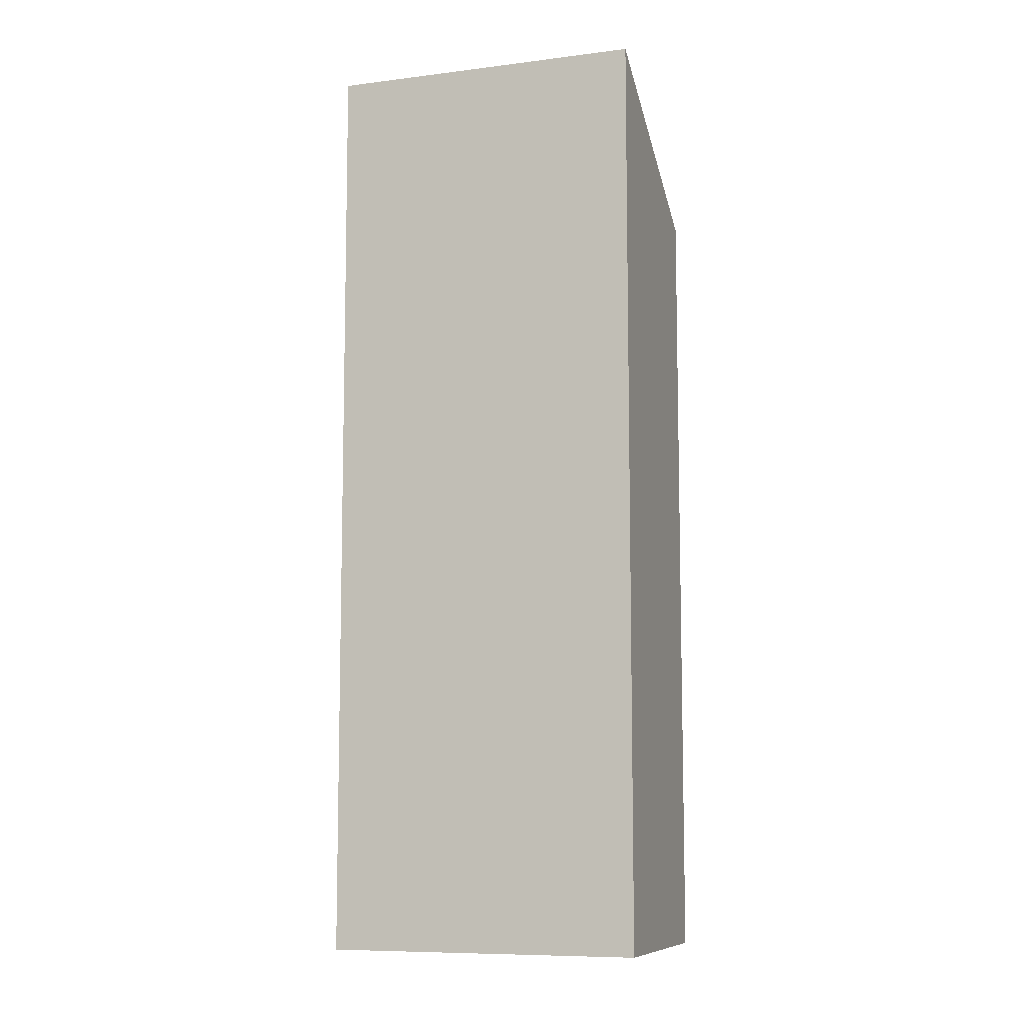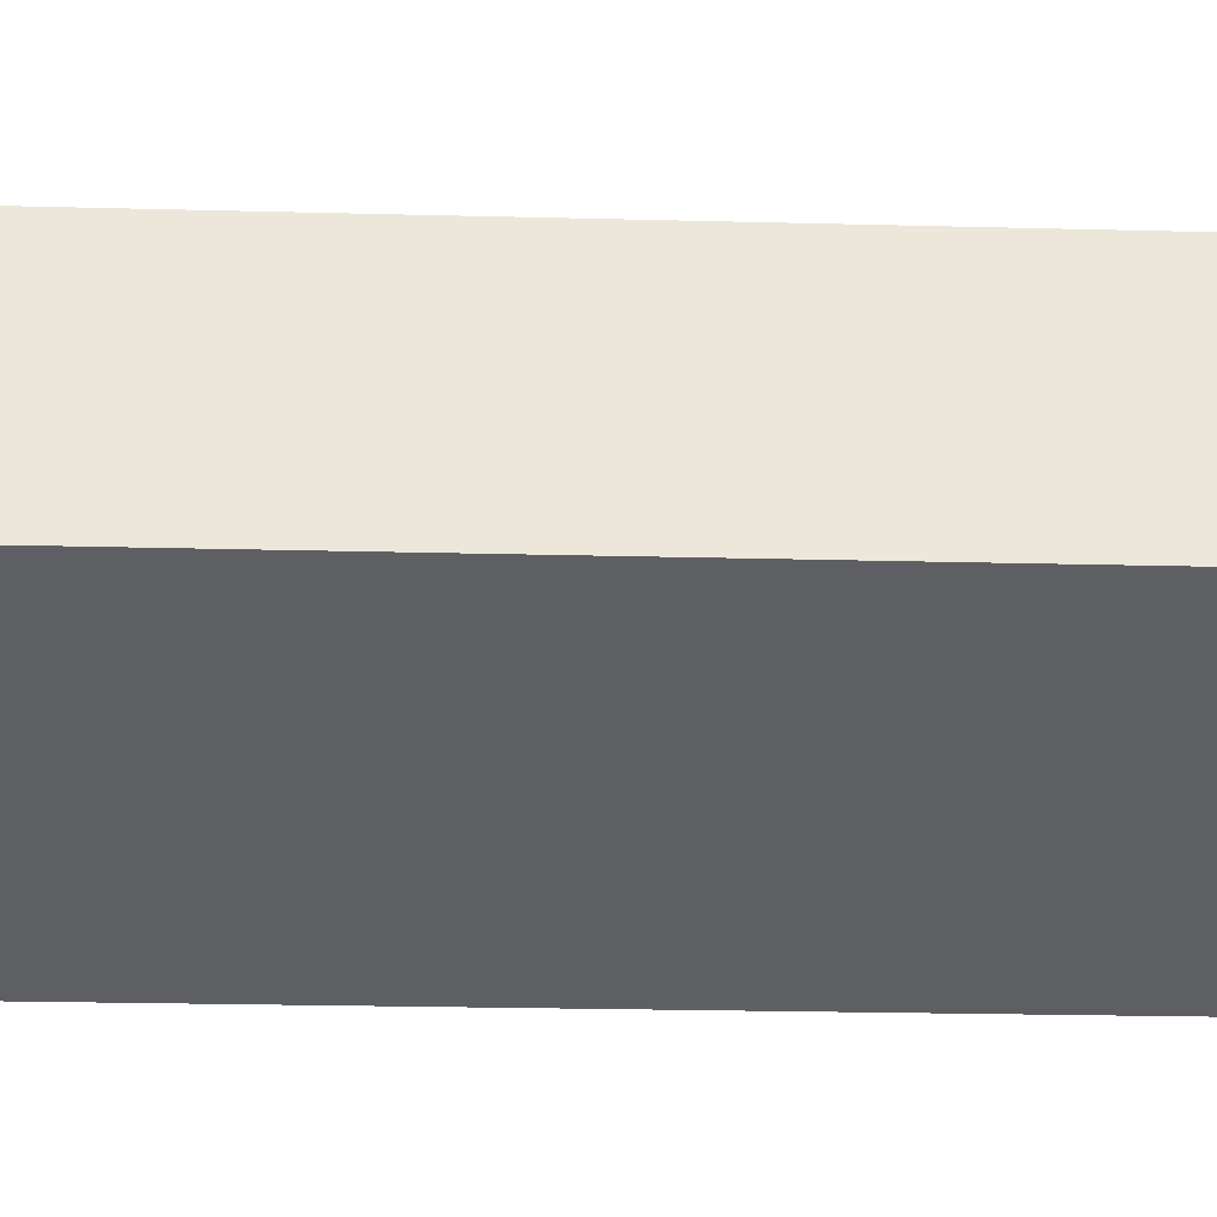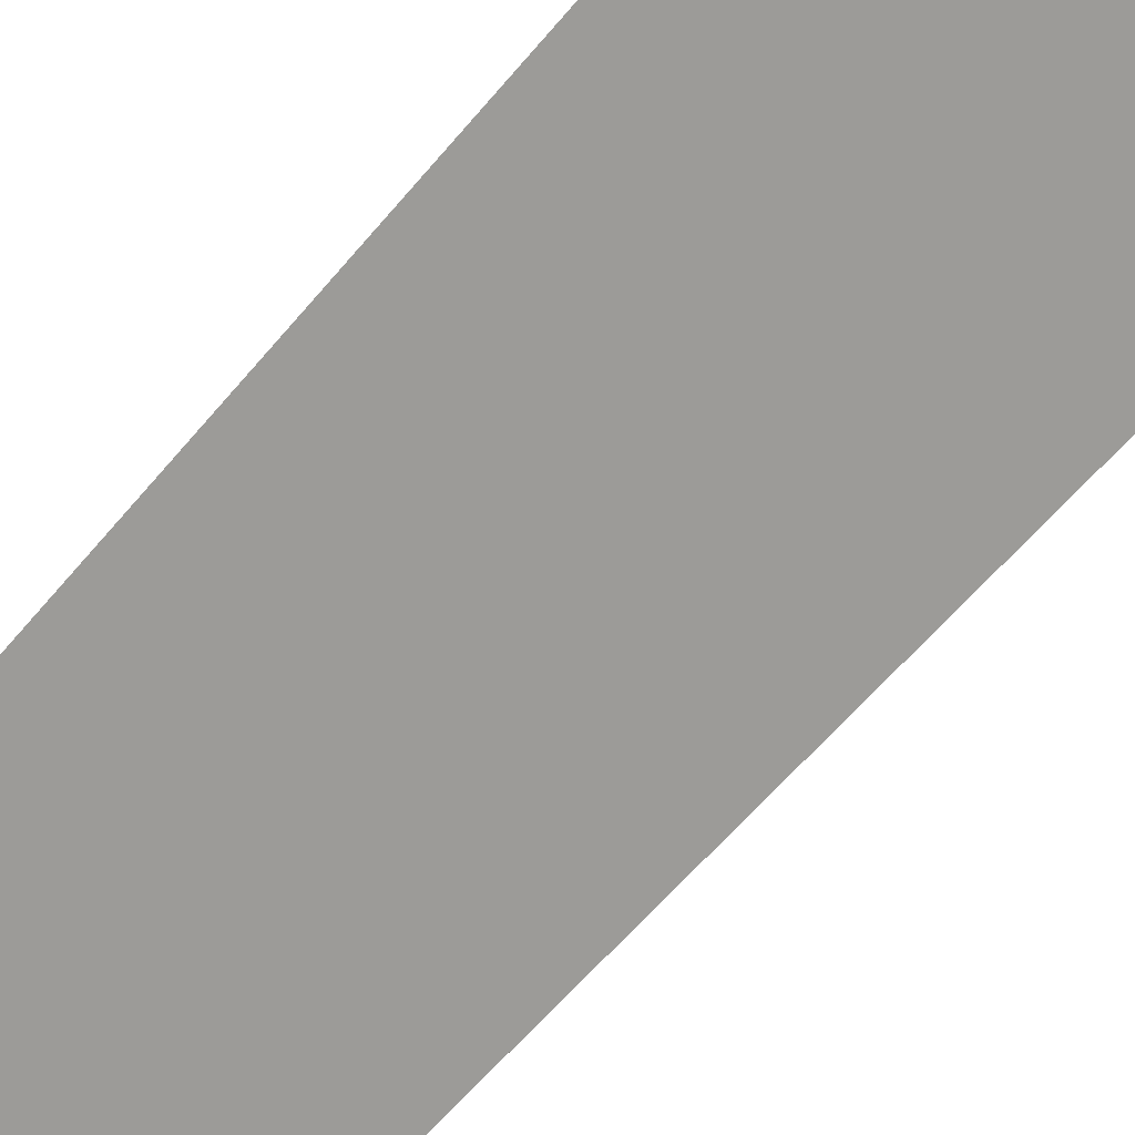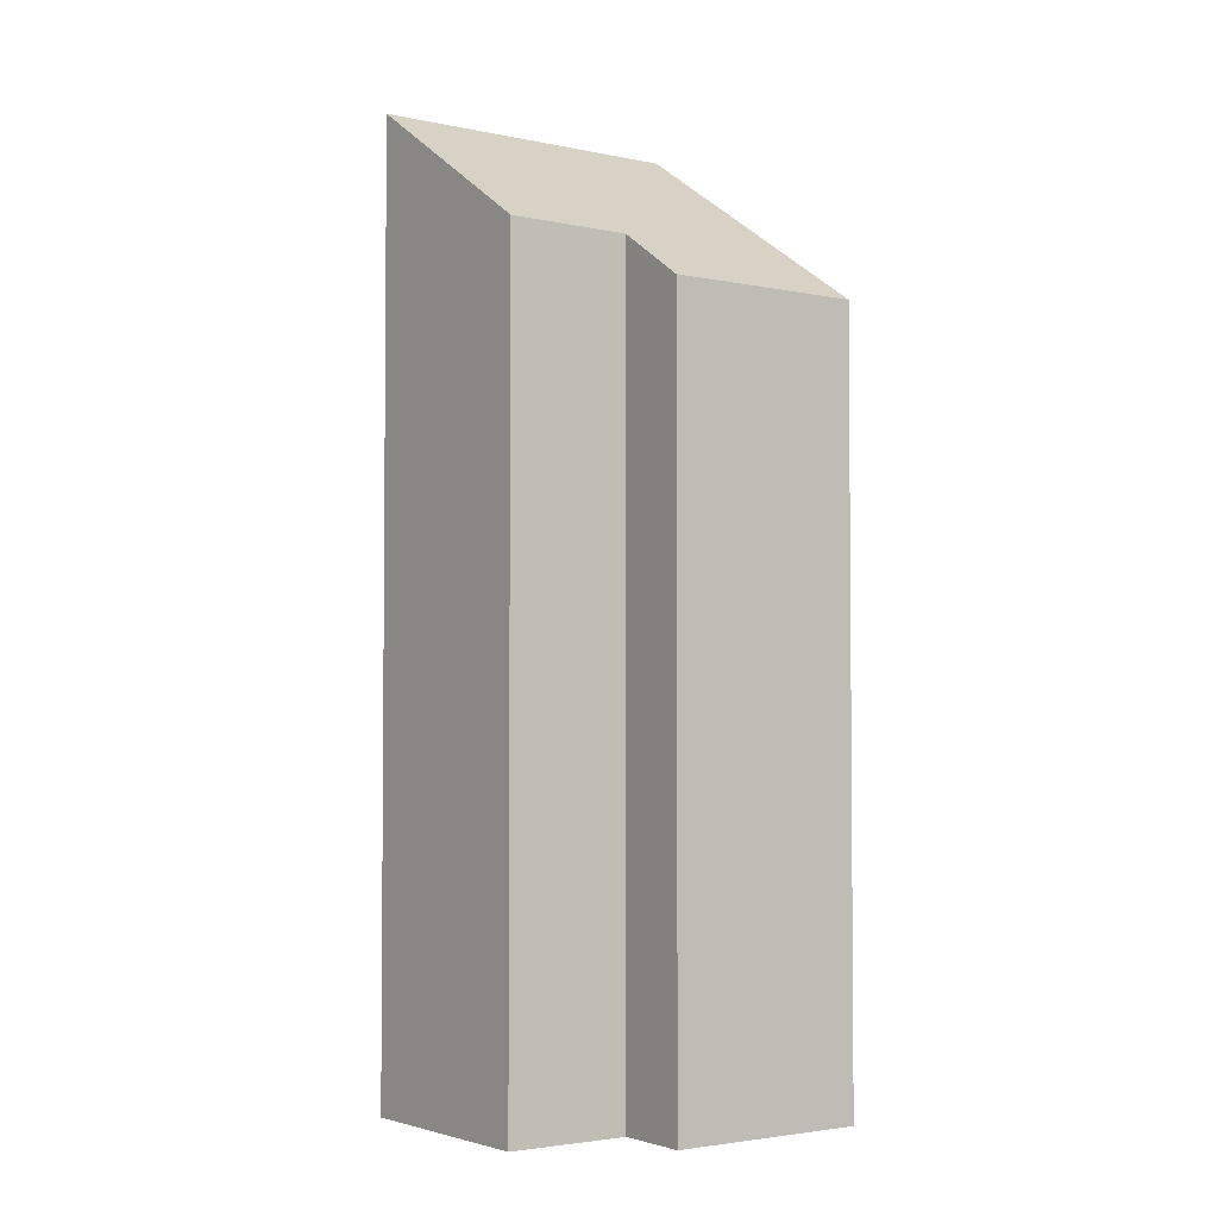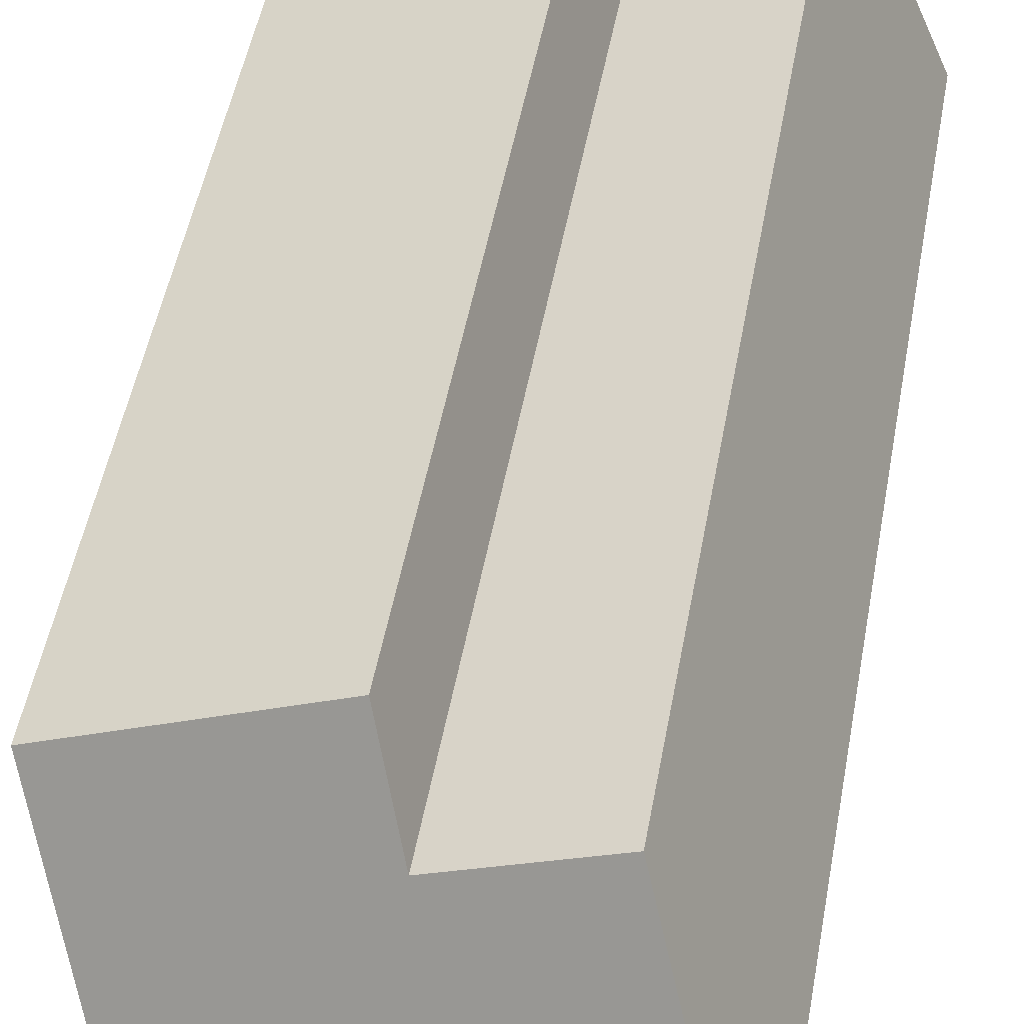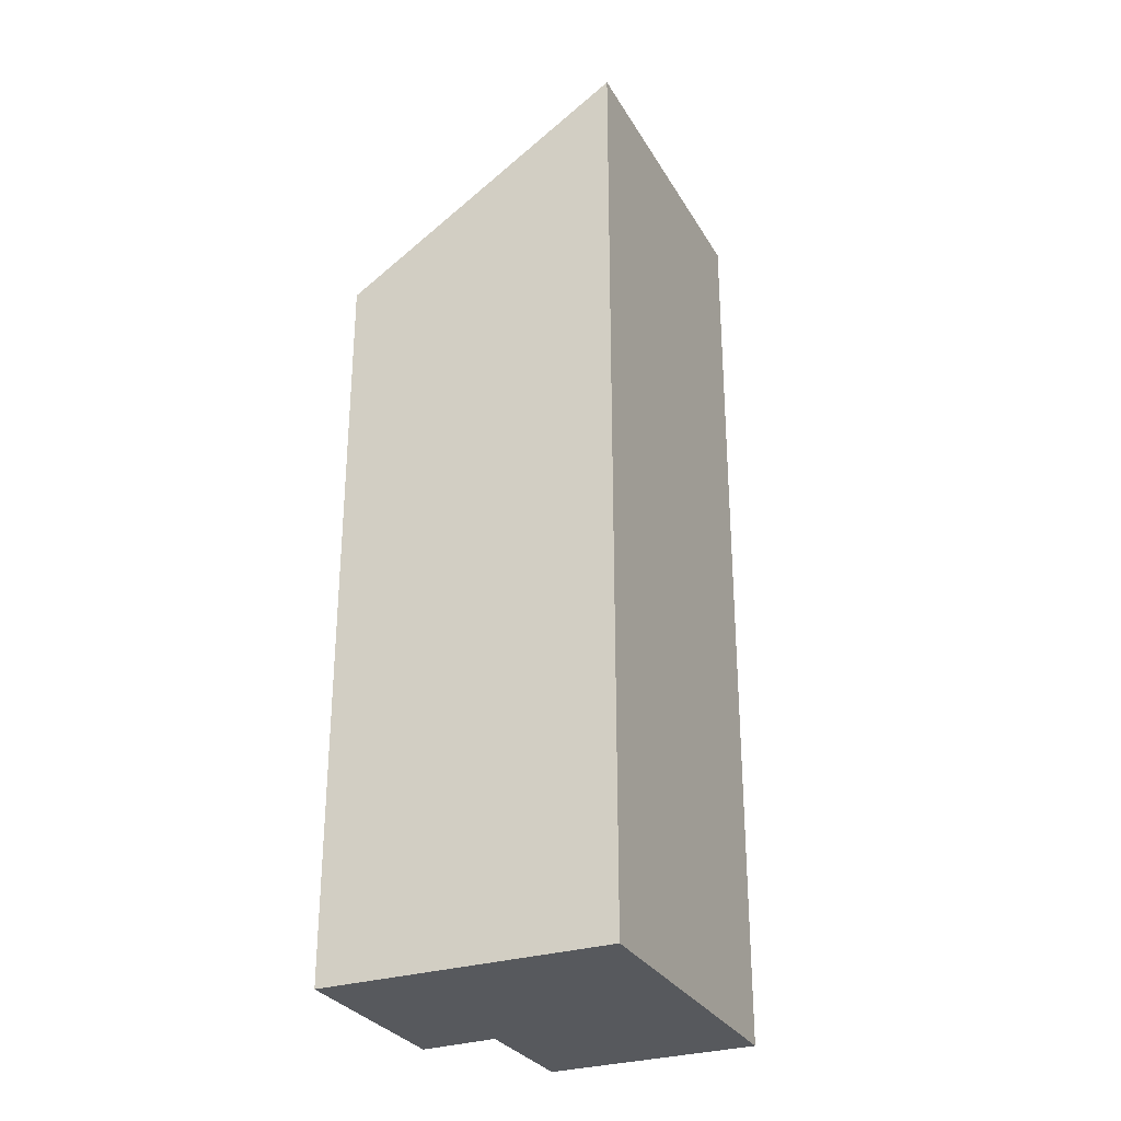
<metadata>
{"format":"obj","ext":"obj","renderer":"f3d","projection":"perspective","resolution":1024,"background":"white","views":[{"elev":-8.8,"azim":-138.0,"up":"+Y"},{"elev":-19.3,"azim":-93.0,"up":"+Z"},{"elev":-60.1,"azim":-39.5,"up":"+Z"},{"elev":-3.2,"azim":-13.1,"up":"+Y"},{"elev":47.8,"azim":-170.0,"up":"+Z"},{"elev":-29.7,"azim":137.8,"up":"+Y"}]}
</metadata>
<code>
v  6.789 21.61 -2.855
v  5.167 17.29 5.065
v  9.42 17.31 3.265
v  4.531 18.44 3.409
v  1.913 18.45 4.48
v  0 21.59 1.322e-15
v  9.42 -1.999e-16 3.265
v  5.167 -3.101e-16 5.065
v  6.789 1.748e-16 -2.855
v  0 0 0
v  1.913 -2.743e-16 4.48
v  4.531 -2.087e-16 3.409
g defaultobject
f 1 2 3
f 2 1 4
f 4 1 5
f 5 1 6
f 2 7 3
f 7 2 8
f 3 9 1
f 9 3 7
f 9 6 1
f 6 9 10
f 10 5 6
f 5 10 11
f 11 4 5
f 4 11 12
f 12 2 4
f 2 12 8
f 8 9 7
f 9 8 12
f 9 12 10
f 10 12 11

</code>
